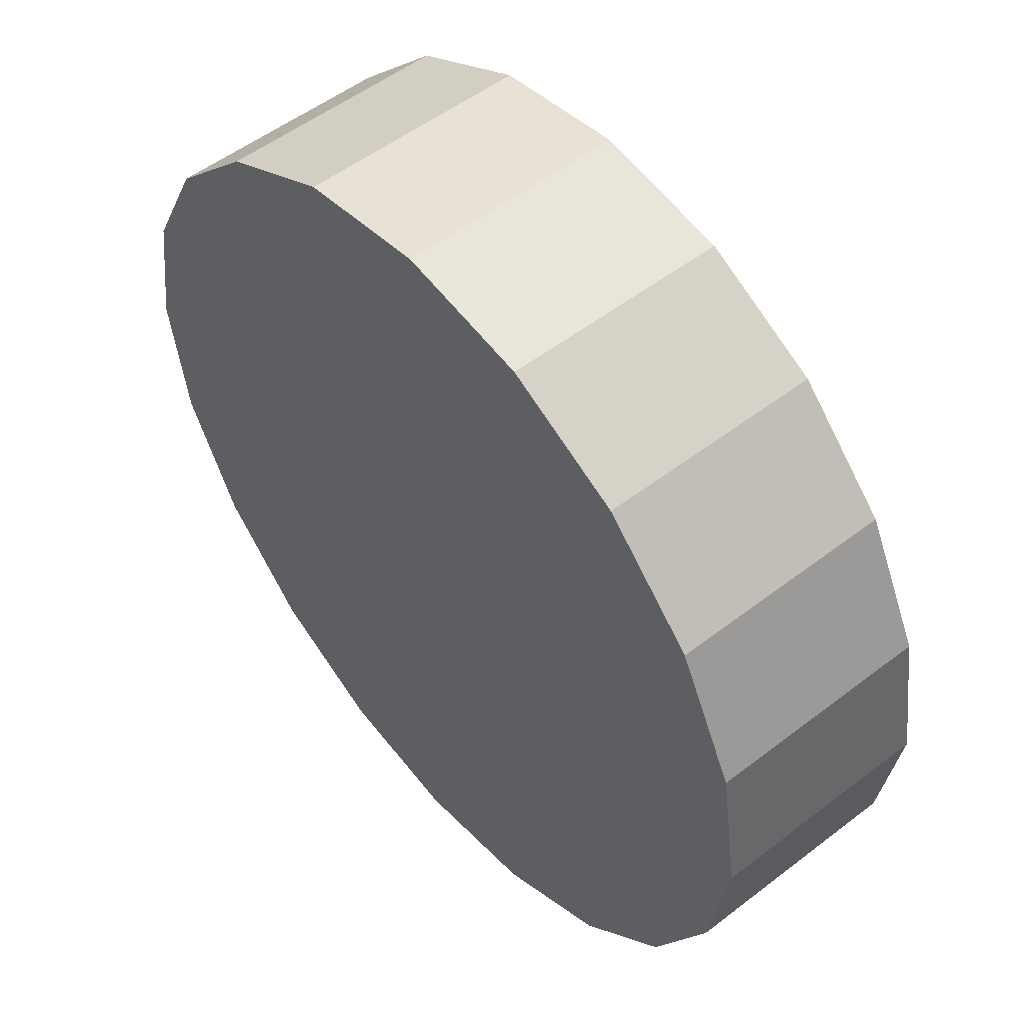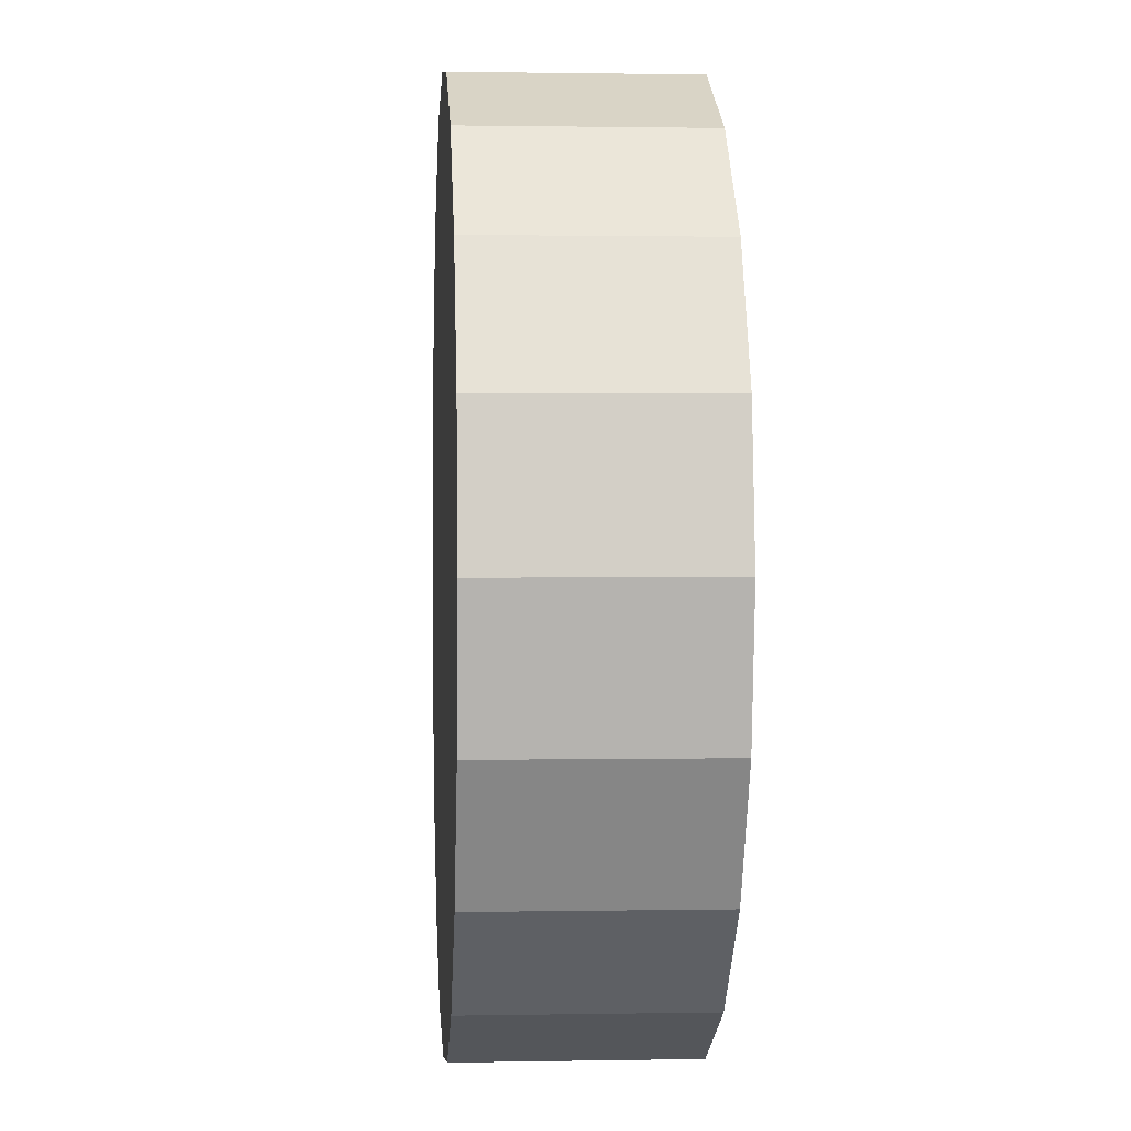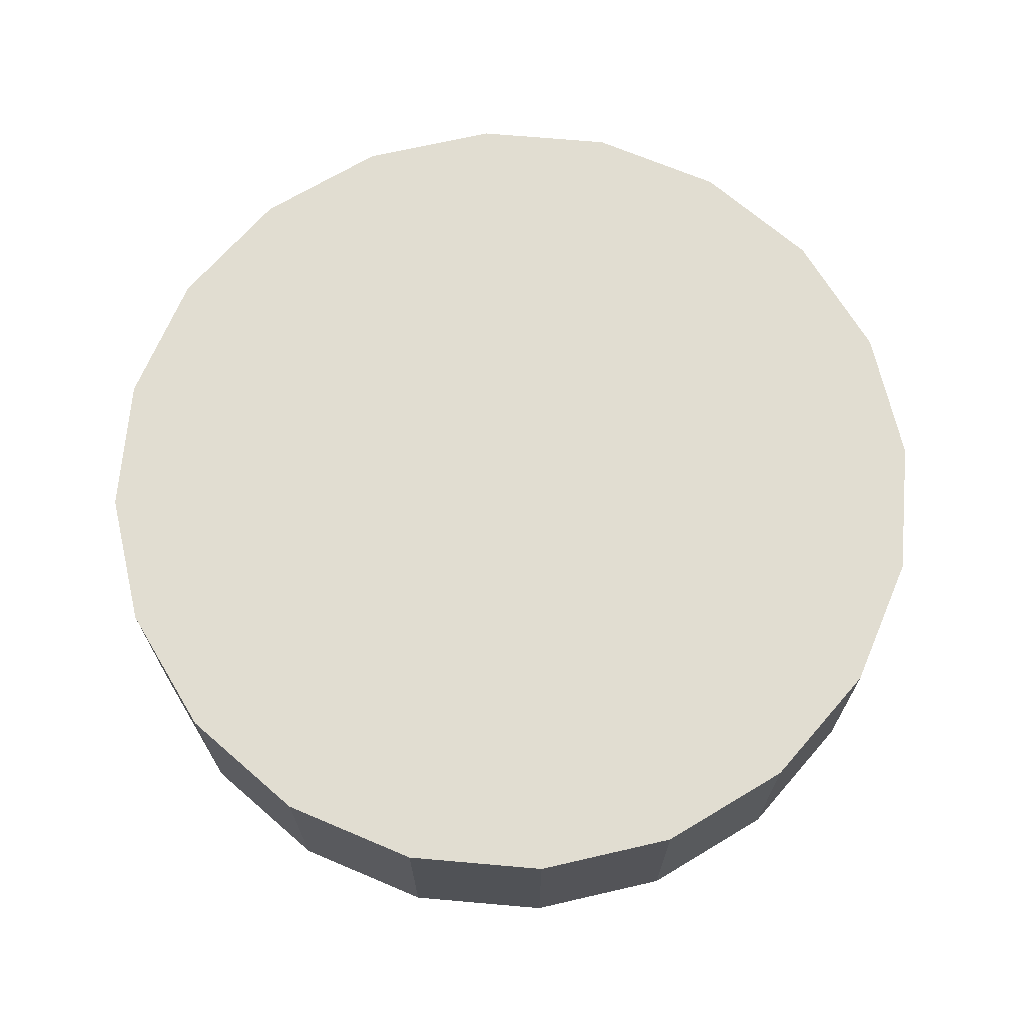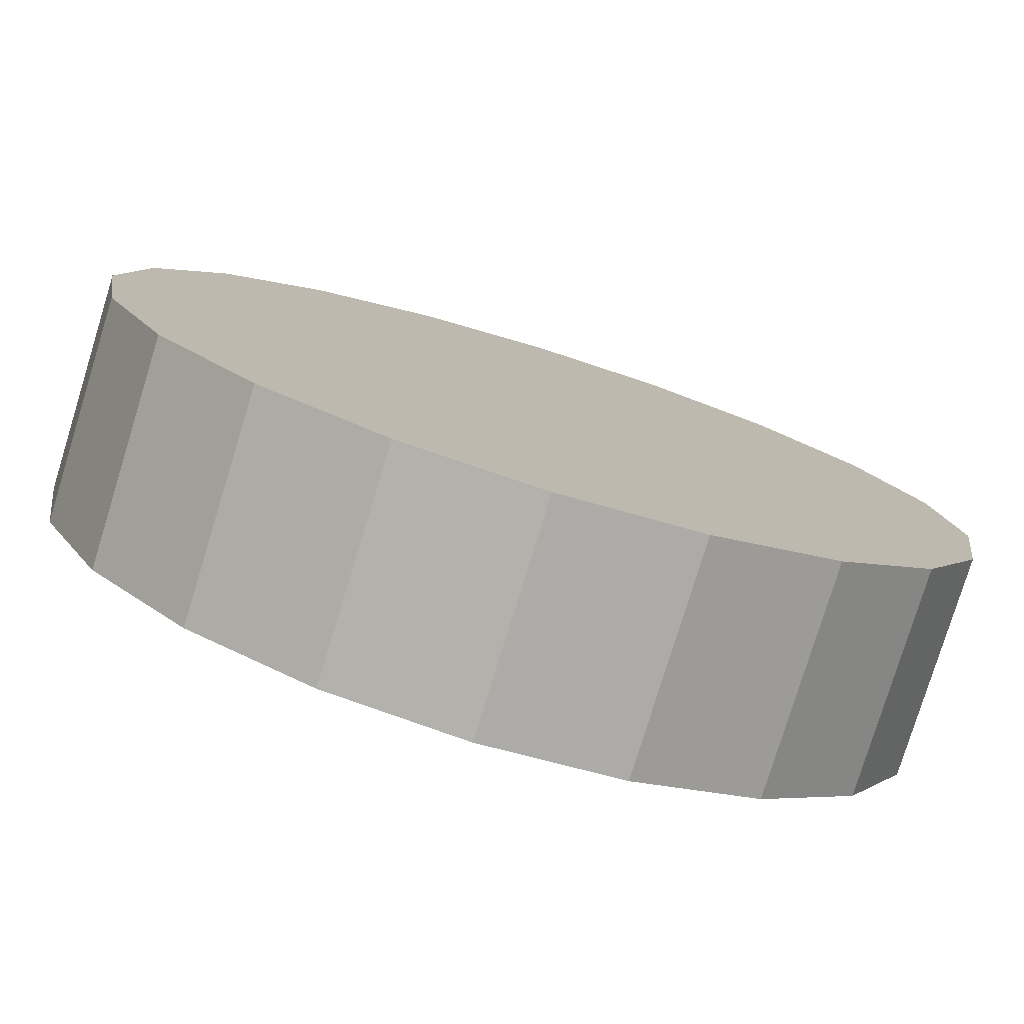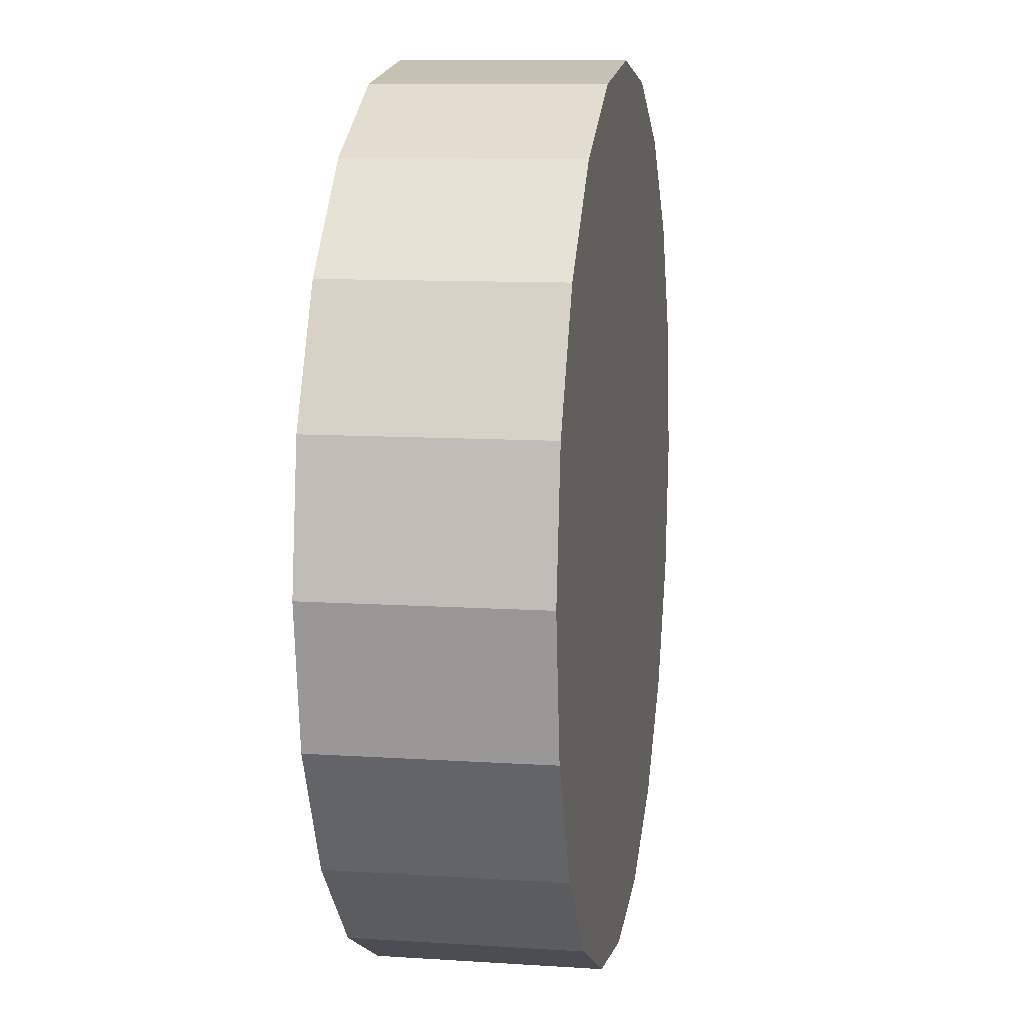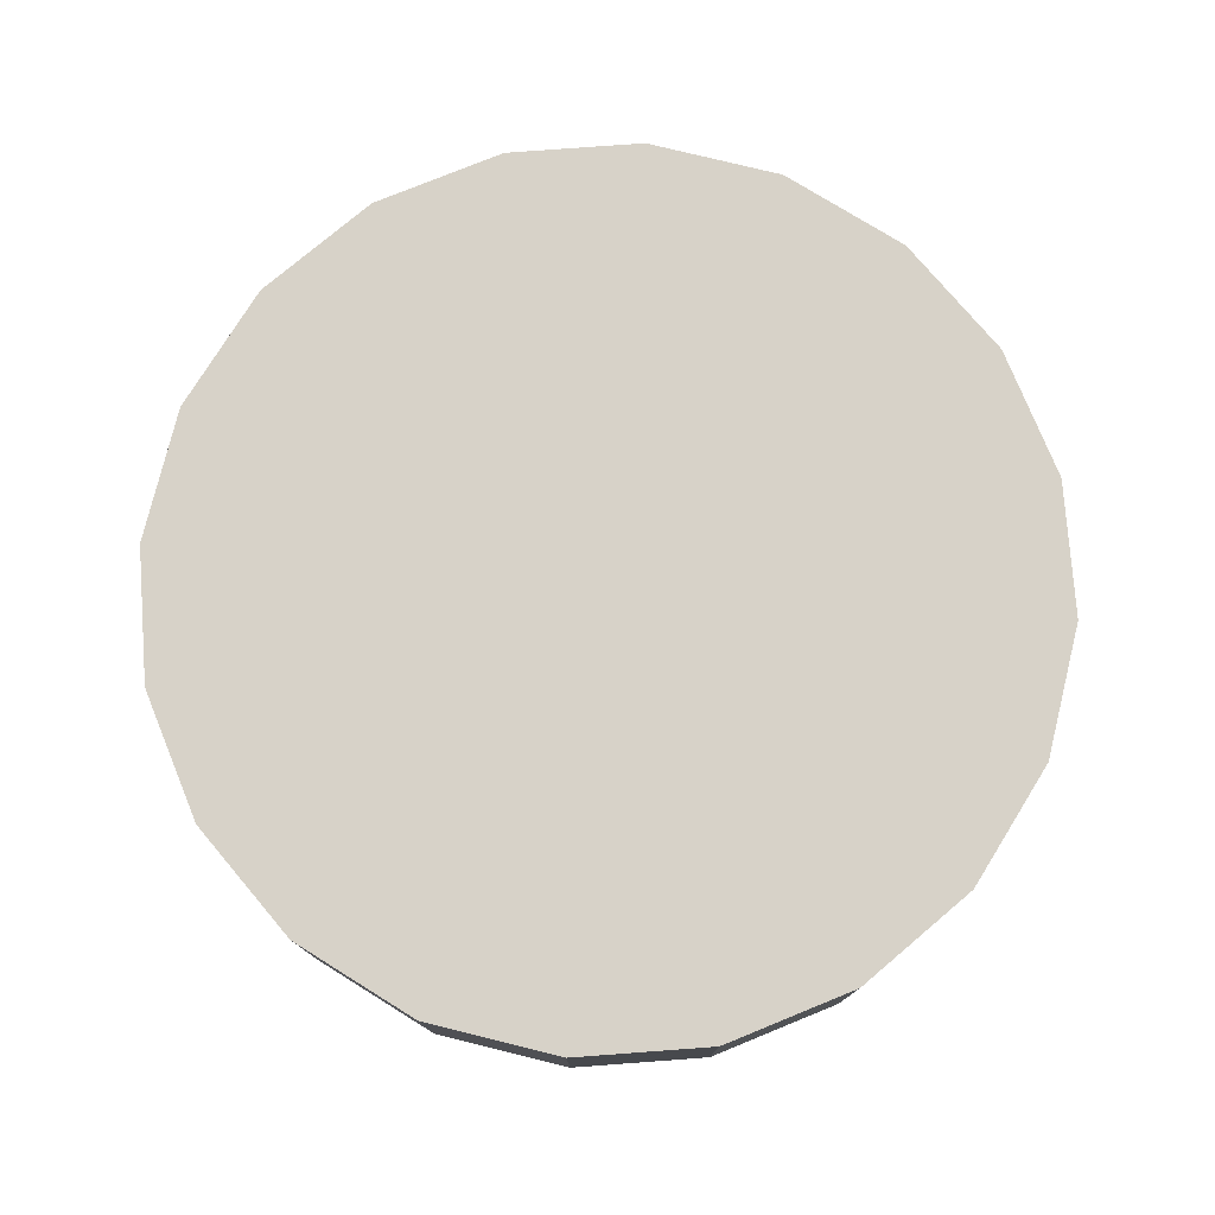
<metadata>
{"format":"obj","ext":"obj","renderer":"f3d","projection":"perspective","resolution":1024,"background":"white","views":[{"elev":52.8,"azim":-129.6,"up":"+Z"},{"elev":1.1,"azim":86.0,"up":"+Z"},{"elev":68.9,"azim":86.0,"up":"+Y"},{"elev":-78.6,"azim":162.9,"up":"+Z"},{"elev":10.2,"azim":99.5,"up":"+Z"},{"elev":77.3,"azim":22.8,"up":"+Y"}]}
</metadata>
<code>
o Cylinder.010_Cylinder.020
v -0 0.5 -2
v 0 -0.5 -2
v -0.618 0.5 -1.902
v -0.618 -0.5 -1.902
v -1.176 0.5 -1.618
v -1.176 -0.5 -1.618
v -1.618 0.5 -1.176
v -1.618 -0.5 -1.176
v -1.902 0.5 -0.618
v -1.902 -0.5 -0.618
v -2 0.5 0
v -2 -0.5 0
v -1.902 0.5 0.618
v -1.902 -0.5 0.618
v -1.618 0.5 1.176
v -1.618 -0.5 1.176
v -1.176 0.5 1.618
v -1.176 -0.5 1.618
v -0.618 0.5 1.902
v -0.618 -0.5 1.902
v 1e-06 0.5 2
v 1e-06 -0.5 2
v 0.618 0.5 1.902
v 0.618 -0.5 1.902
v 1.176 0.5 1.618
v 1.176 -0.5 1.618
v 1.618 0.5 1.176
v 1.618 -0.5 1.176
v 1.902 0.5 0.618
v 1.902 -0.5 0.618
v 2 0.5 -2e-06
v 2 -0.5 -2e-06
v 1.902 0.5 -0.618
v 1.902 -0.5 -0.618
v 1.618 0.5 -1.176
v 1.618 -0.5 -1.176
v 1.176 0.5 -1.618
v 1.176 -0.5 -1.618
v 0.618 0.5 -1.902
v 0.618 -0.5 -1.902
f 1 2 4 3
f 3 4 6 5
f 5 6 8 7
f 7 8 10 9
f 9 10 12 11
f 11 12 14 13
f 13 14 16 15
f 15 16 18 17
f 17 18 20 19
f 19 20 22 21
f 21 22 24 23
f 23 24 26 25
f 25 26 28 27
f 27 28 30 29
f 29 30 32 31
f 31 32 34 33
f 33 34 36 35
f 35 36 38 37
f 4 2 40 38 36 34 32 30 28 26 24 22 20 18 16 14 12 10 8 6
f 37 38 40 39
f 39 40 2 1
f 1 3 5 7 9 11 13 15 17 19 21 23 25 27 29 31 33 35 37 39

</code>
